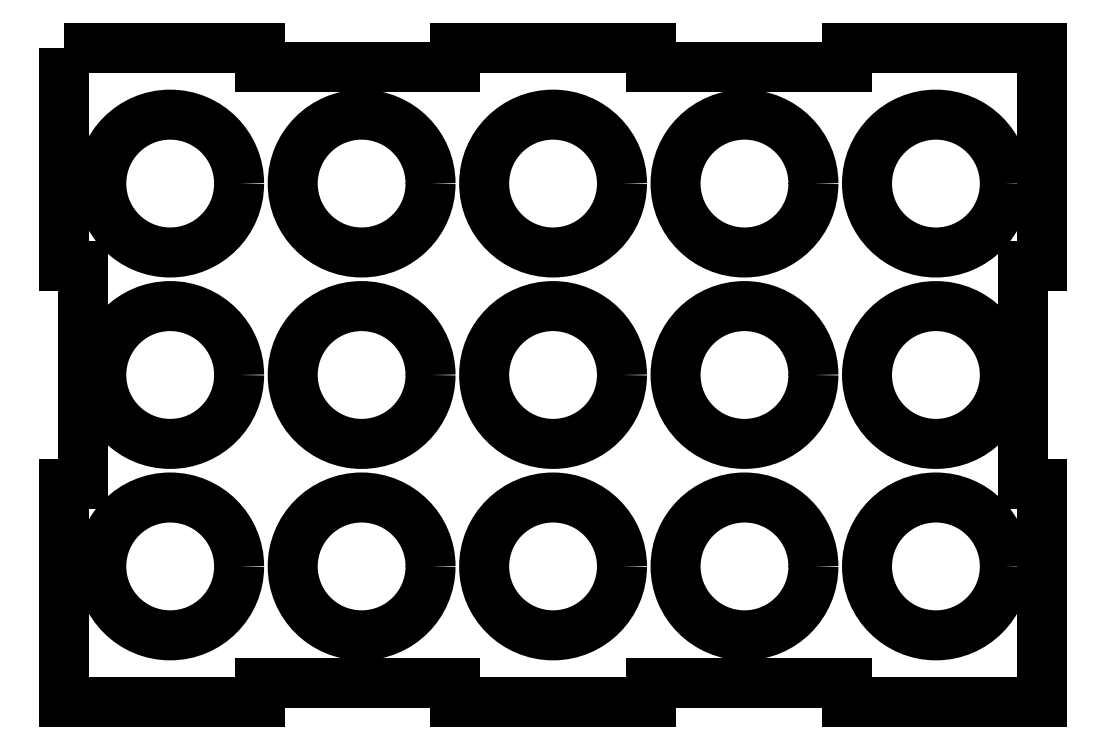
<metadata>
{"format":"dxf","ext":"dxf","renderer":"ezdxf+matplotlib","layout":"modelspace","background":"white","min_lineweight":24,"dpi":150}
</metadata>
<code>
0
SECTION
2
ENTITIES
0
CIRCLE
8
0
10
-113.9
20
-17.74
30
0
40
9
210
0
220
-0
230
1
0
CIRCLE
8
0
10
-38.88
20
-17.74
30
0
40
9
210
0
220
-0
230
1
0
CIRCLE
8
0
10
-38.88
20
-67.74
30
0
40
9
210
0
220
-0
230
1
0
CIRCLE
8
0
10
-63.88
20
-42.74
30
0
40
9
210
0
220
-0
230
1
0
CIRCLE
8
0
10
-38.88
20
-42.74
30
0
40
9
210
0
220
-0
230
1
0
CIRCLE
8
0
10
-88.88
20
-67.74
30
0
40
9
210
0
220
-0
230
1
0
CIRCLE
8
0
10
-63.88
20
-67.74
30
0
40
9
210
0
220
-0
230
1
0
CIRCLE
8
0
10
-13.88
20
-42.74
30
0
40
9
210
0
220
-0
230
1
0
CIRCLE
8
0
10
-113.9
20
-67.74
30
0
40
9
210
0
220
-0
230
1
0
CIRCLE
8
0
10
-113.9
20
-42.74
30
0
40
9
210
0
220
-0
230
1
0
CIRCLE
8
0
10
-88.88
20
-42.74
30
0
40
9
210
0
220
-0
230
1
0
CIRCLE
8
0
10
-13.88
20
-67.74
30
0
40
9
210
0
220
-0
230
1
0
CIRCLE
8
0
10
-63.88
20
-17.74
30
0
40
9
210
0
220
-0
230
1
0
CIRCLE
8
0
10
-13.88
20
-17.74
30
0
40
9
210
0
220
-0
230
1
0
CIRCLE
8
0
10
-88.88
20
-17.74
30
0
40
9
210
0
220
-0
230
1
0
LWPOLYLINE
8
0
90
28
70
1
43
0
10
-127.8
20
0
10
-102.2
20
0
10
-102.2
20
-2.5
10
-76.66
20
-2.5
10
-76.66
20
0
10
-51.1
20
0
10
-51.1
20
-2.5
10
-25.55
20
-2.5
10
-25.55
20
0
10
0
20
0
10
0
20
-28.49
10
-2.5
20
-28.49
10
-2.5
20
-56.99
10
0
20
-56.99
10
0
20
-85.48
10
-25.55
20
-85.48
10
-25.55
20
-82.98
10
-51.1
20
-82.98
10
-51.1
20
-85.48
10
-76.66
20
-85.48
10
-76.66
20
-82.98
10
-102.2
20
-82.98
10
-102.2
20
-85.48
10
-127.8
20
-85.48
10
-127.8
20
-56.99
10
-125.3
20
-56.99
10
-125.3
20
-28.49
10
-127.8
20
-28.49
0
ENDSEC
0
EOF

</code>
